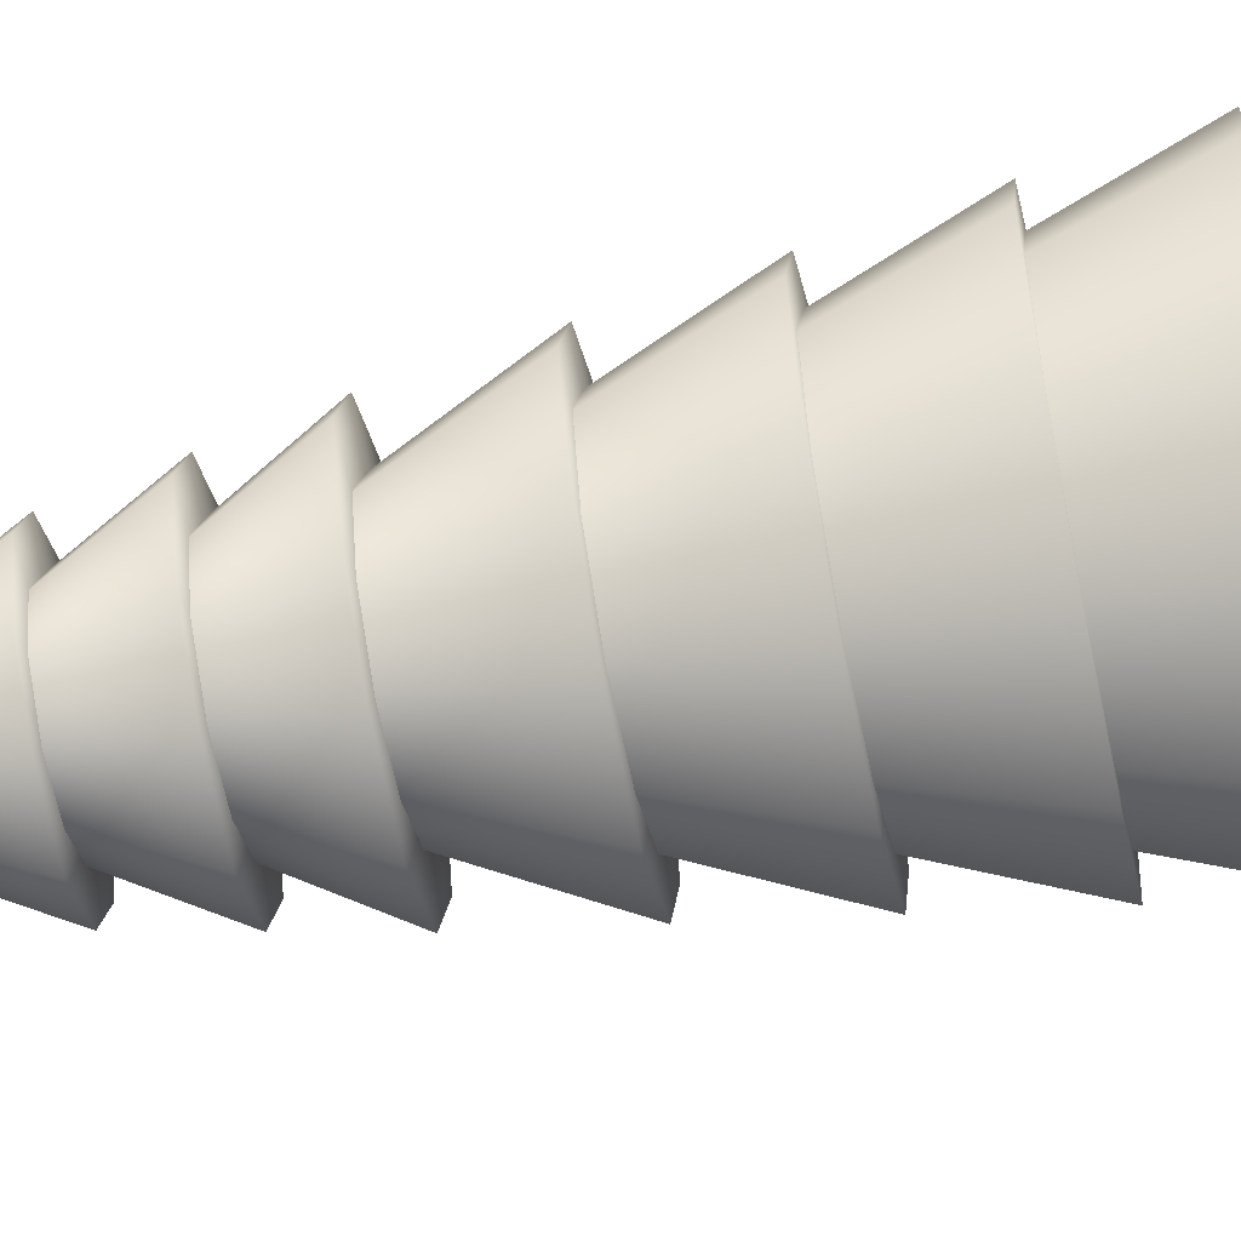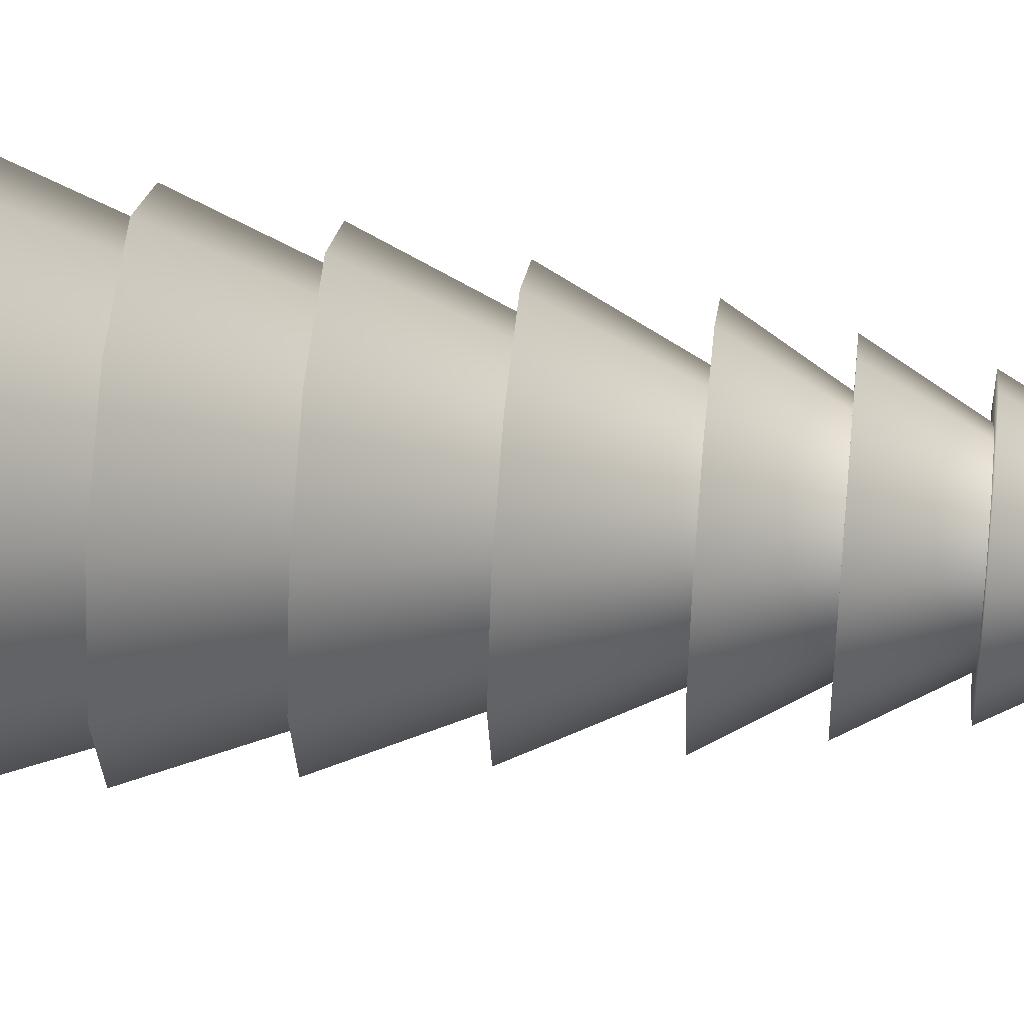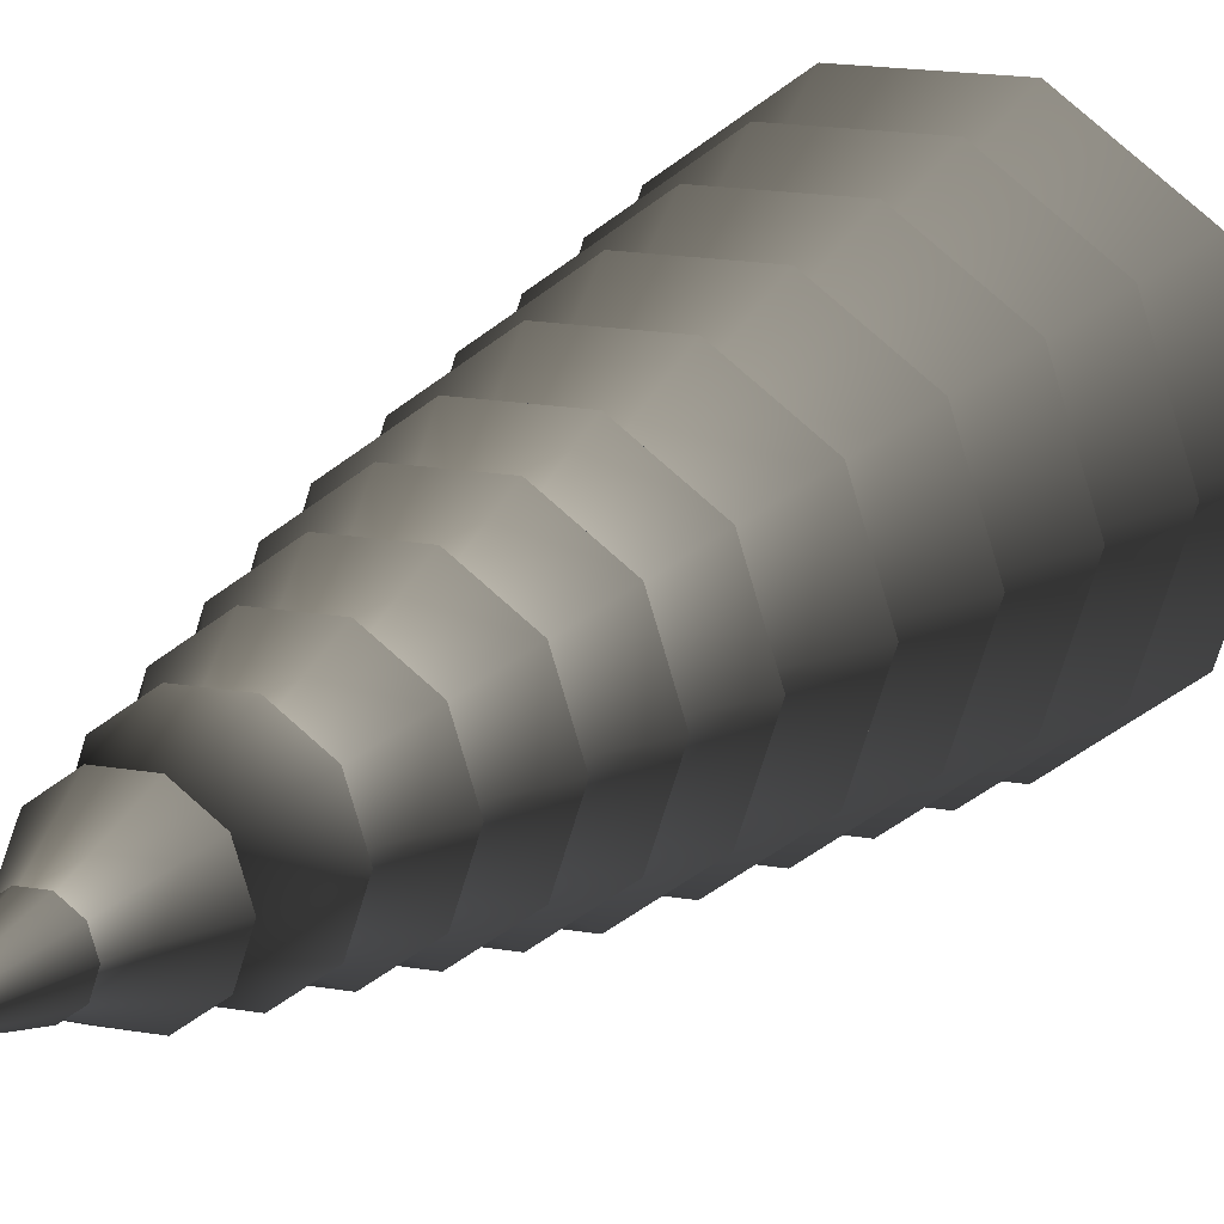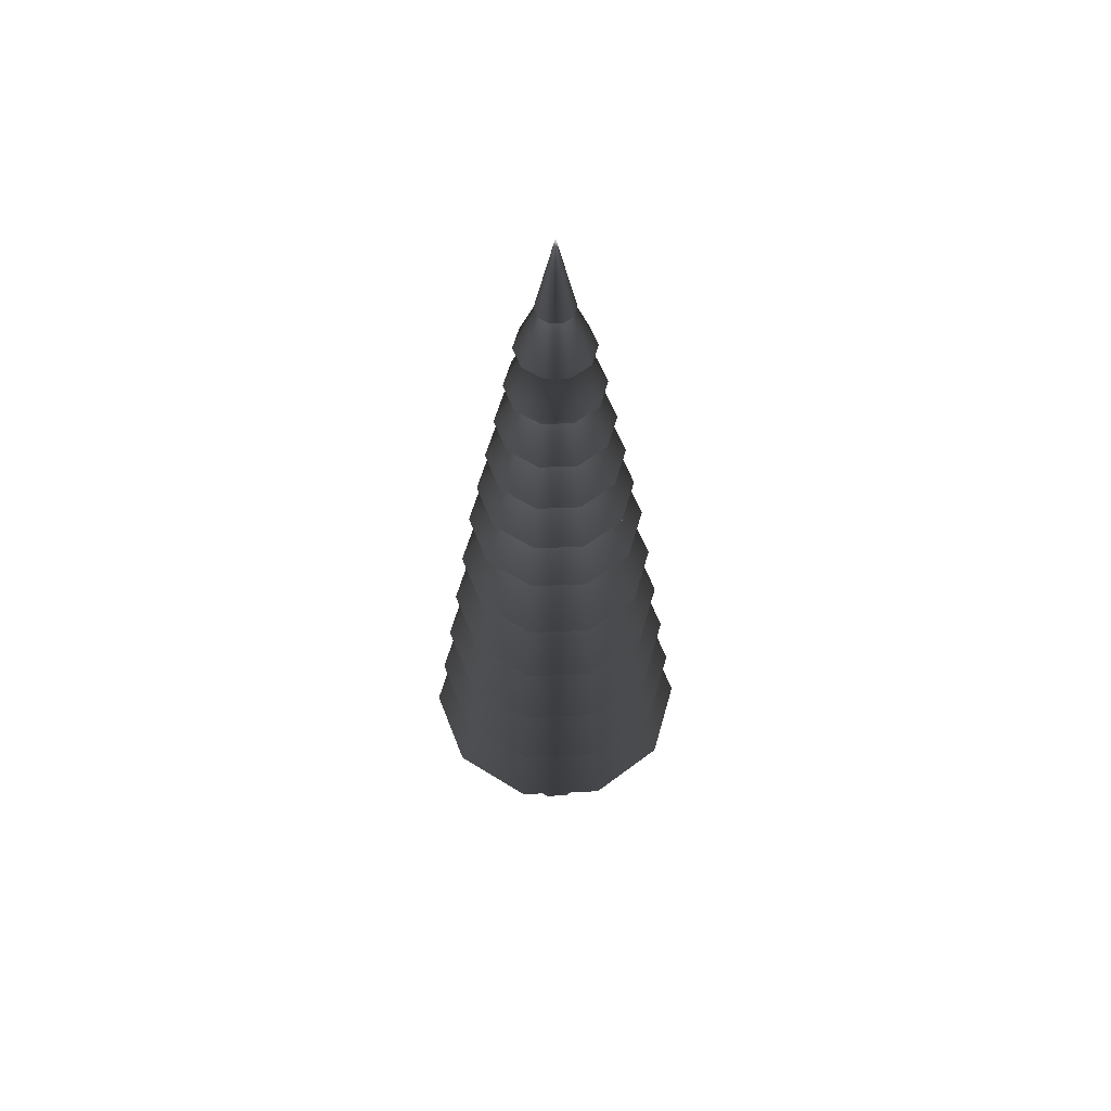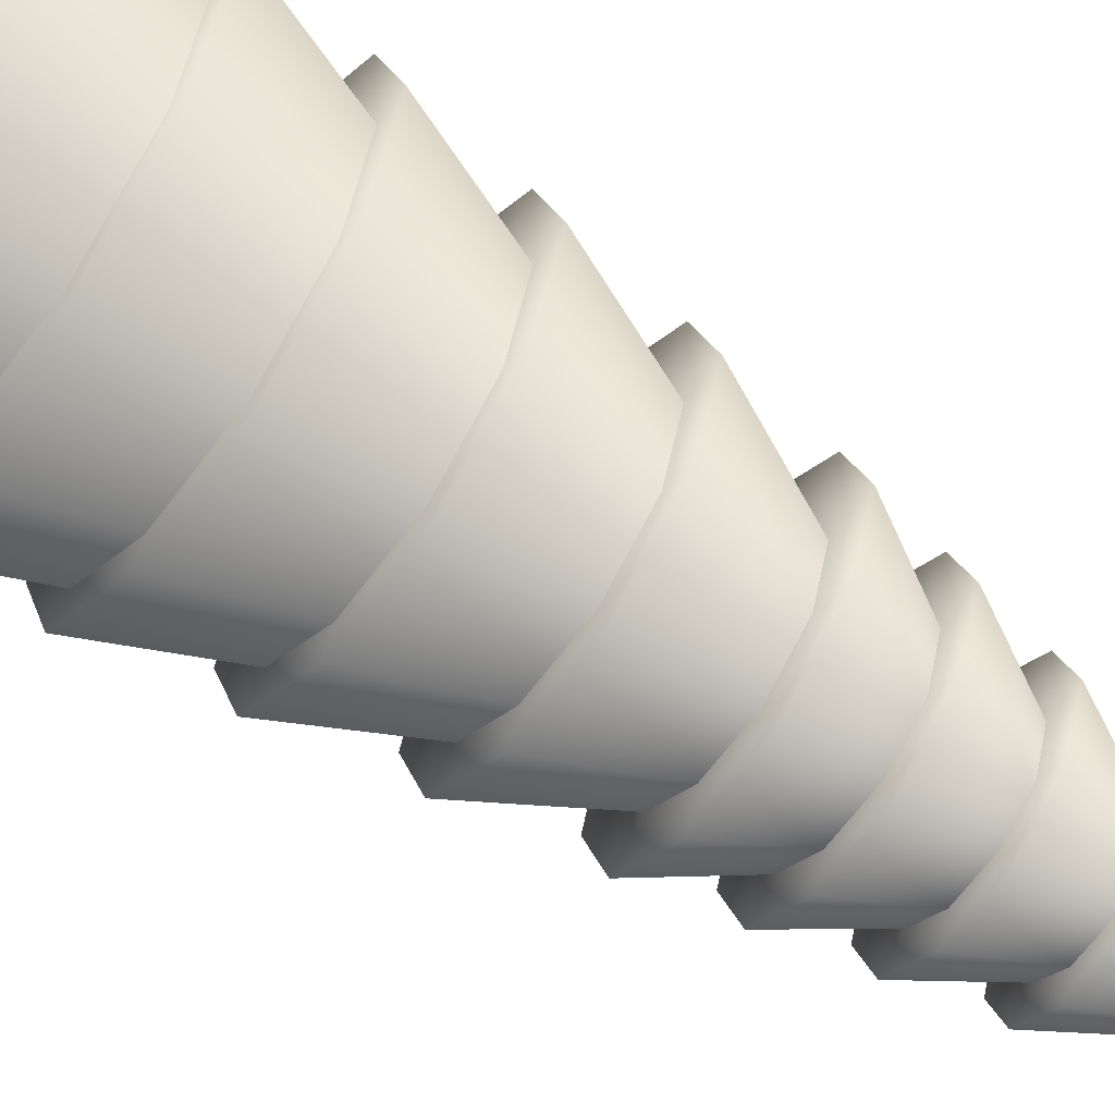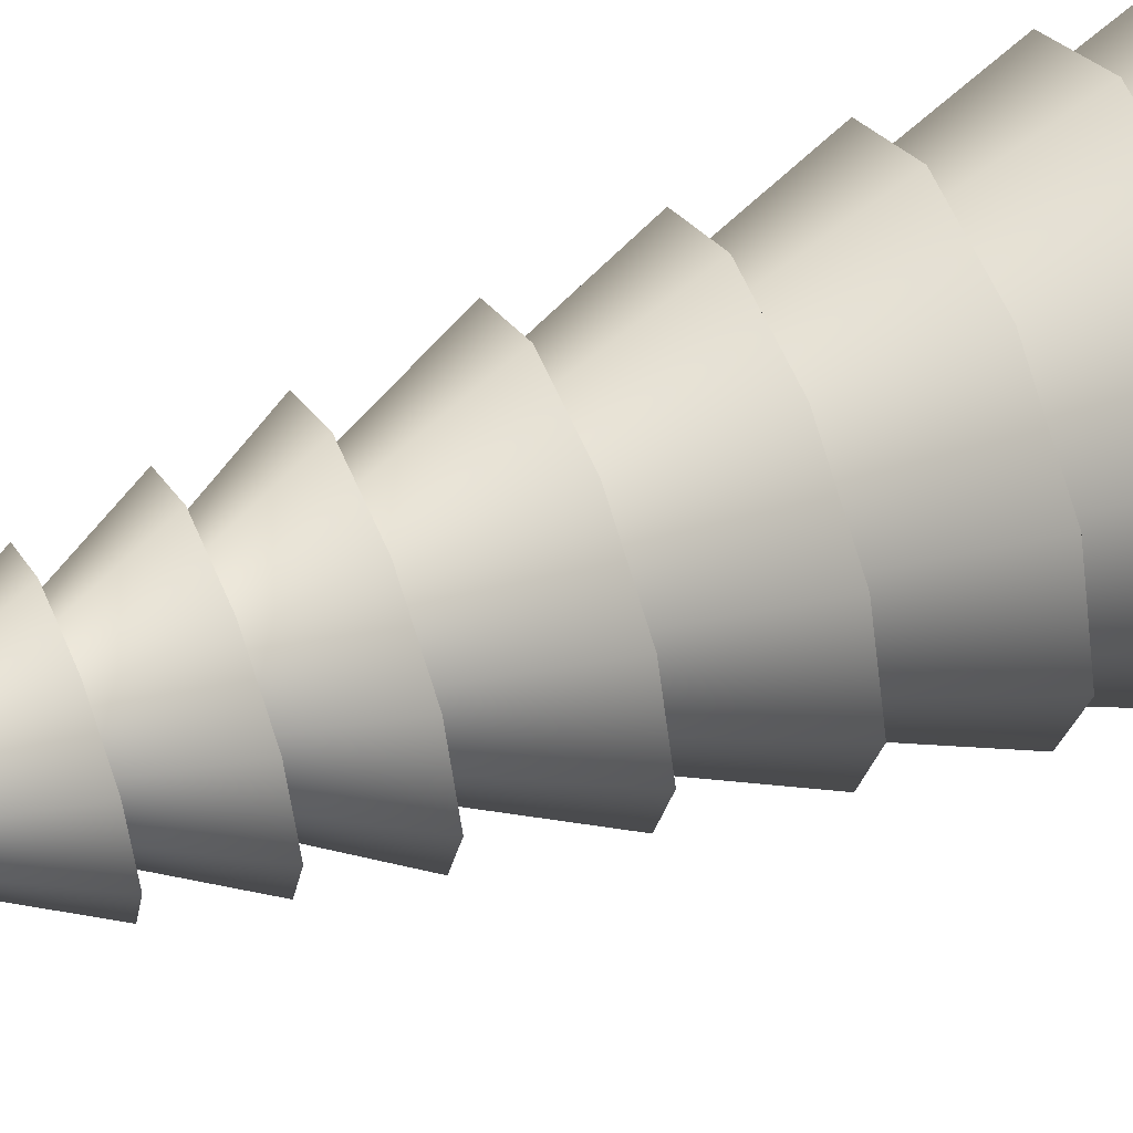
<metadata>
{"format":"obj","ext":"obj","renderer":"f3d","projection":"perspective","resolution":1024,"background":"white","views":[{"elev":-62.3,"azim":-78.6,"up":"+Z"},{"elev":49.9,"azim":95.5,"up":"+Z"},{"elev":14.4,"azim":-157.3,"up":"+Z"},{"elev":56.6,"azim":-110.6,"up":"+Y"},{"elev":-61.5,"azim":54.4,"up":"+Z"},{"elev":56.1,"azim":-112.2,"up":"+Z"}]}
</metadata>
<code>
v 0.158 0.975 0.1515
v 0.1887 0.025 0.1738
v 0.196 0.025 0.1515
v 0.158 0.025 0.1515
v 0.1697 0.025 0.1876
v 0.1463 0.025 0.1876
v 0.1273 0.025 0.1738
v 0.12 0.025 0.1515
v 0.1273 0.025 0.1292
v 0.1463 0.025 0.1153
v 0.1697 0.025 0.1153
v 0.1887 0.025 0.1292
v 0.158 0.595 0.1515
v 0.2656 0.215 0.2297
v 0.158 0.215 0.1515
v 0.1991 0.215 0.278
v 0.1169 0.215 0.278
v 0.0504 0.215 0.2297
v 0.025 0.215 0.1515
v 0.0504 0.215 0.07332
v 0.1169 0.215 0.025
v 0.1991 0.215 0.025
v 0.2656 0.215 0.07332
v 0.291 0.215 0.1515
v 0.158 0.6188 0.1515
v 0.2579 0.2863 0.2241
v 0.158 0.2863 0.1515
v 0.1962 0.2863 0.2689
v 0.1198 0.2863 0.2689
v 0.05809 0.2863 0.2241
v 0.0345 0.2863 0.1515
v 0.05809 0.2863 0.0789
v 0.1198 0.2863 0.03404
v 0.1962 0.2863 0.03404
v 0.2579 0.2863 0.0789
v 0.2815 0.2863 0.1515
v 0.158 0.6425 0.1515
v 0.2502 0.3575 0.2185
v 0.158 0.3575 0.1515
v 0.1932 0.3575 0.2599
v 0.1228 0.3575 0.2599
v 0.06577 0.3575 0.2185
v 0.044 0.3575 0.1515
v 0.06577 0.3575 0.08448
v 0.1228 0.3575 0.04307
v 0.1932 0.3575 0.04307
v 0.2502 0.3575 0.08448
v 0.272 0.3575 0.1515
v 0.158 0.6663 0.1515
v 0.2425 0.4288 0.2129
v 0.158 0.4288 0.1515
v 0.1903 0.4288 0.2509
v 0.1257 0.4288 0.2509
v 0.07346 0.4288 0.2129
v 0.0535 0.4288 0.1515
v 0.07346 0.4288 0.09007
v 0.1257 0.4288 0.0521
v 0.1903 0.4288 0.0521
v 0.2425 0.4288 0.09007
v 0.2625 0.4288 0.1515
v 0.158 0.69 0.1515
v 0.2349 0.5 0.2073
v 0.158 0.5 0.1515
v 0.1874 0.5 0.2418
v 0.1286 0.5 0.2418
v 0.08114 0.5 0.2073
v 0.063 0.5 0.1515
v 0.08114 0.5 0.09565
v 0.1286 0.5 0.06114
v 0.1874 0.5 0.06114
v 0.2349 0.5 0.09565
v 0.253 0.5 0.1515
v 0.158 0.7137 0.1515
v 0.2272 0.5713 0.2017
v 0.158 0.5713 0.1515
v 0.1844 0.5713 0.2328
v 0.1316 0.5713 0.2328
v 0.08883 0.5713 0.2017
v 0.0725 0.5713 0.1515
v 0.08883 0.5713 0.1012
v 0.1316 0.5713 0.07018
v 0.1844 0.5713 0.07018
v 0.2272 0.5713 0.1012
v 0.2435 0.5713 0.1515
v 0.158 0.7565 0.1515
v 0.2195 0.6235 0.1962
v 0.158 0.6235 0.1515
v 0.1815 0.6235 0.2238
v 0.1345 0.6235 0.2238
v 0.09652 0.6235 0.1962
v 0.082 0.6235 0.1515
v 0.09652 0.6235 0.1068
v 0.1345 0.6235 0.07921
v 0.1815 0.6235 0.07921
v 0.2195 0.6235 0.1068
v 0.234 0.6235 0.1515
v 0.158 0.7993 0.1515
v 0.2118 0.6757 0.1906
v 0.158 0.6757 0.1515
v 0.1785 0.6757 0.2147
v 0.1374 0.6757 0.2147
v 0.1042 0.6757 0.1906
v 0.0915 0.6757 0.1515
v 0.1042 0.6757 0.1124
v 0.1374 0.6757 0.08825
v 0.1785 0.6757 0.08825
v 0.2118 0.6757 0.1124
v 0.2245 0.6757 0.1515
v 0.158 0.842 0.1515
v 0.2041 0.728 0.185
v 0.158 0.728 0.1515
v 0.1756 0.728 0.2057
v 0.1404 0.728 0.2057
v 0.1119 0.728 0.185
v 0.101 0.728 0.1515
v 0.1119 0.728 0.118
v 0.1404 0.728 0.09728
v 0.1756 0.728 0.09728
v 0.2041 0.728 0.118
v 0.215 0.728 0.1515
v 0.158 0.8848 0.1515
v 0.1964 0.7802 0.1794
v 0.2055 0.7802 0.1515
v 0.158 0.7802 0.1515
v 0.1727 0.7802 0.1967
v 0.1433 0.7802 0.1967
v 0.1196 0.7802 0.1794
v 0.1105 0.7802 0.1515
v 0.1196 0.7802 0.1236
v 0.1433 0.7802 0.1063
v 0.1727 0.7802 0.1063
v 0.1964 0.7802 0.1236
v 0.158 0.9275 0.1515
v 0.1887 0.8325 0.1738
v 0.196 0.8325 0.1515
v 0.158 0.8325 0.1515
v 0.1697 0.8325 0.1876
v 0.1463 0.8325 0.1876
v 0.1273 0.8325 0.1738
v 0.12 0.8325 0.1515
v 0.1273 0.8325 0.1292
v 0.1463 0.8325 0.1153
v 0.1697 0.8325 0.1153
v 0.1887 0.8325 0.1292
v 0.158 0.9702 0.1515
v 0.1734 0.8848 0.1627
v 0.177 0.8848 0.1515
v 0.1639 0.8848 0.1696
v 0.1521 0.8848 0.1696
v 0.1426 0.8848 0.1627
v 0.139 0.8848 0.1515
v 0.1426 0.8848 0.1403
v 0.1521 0.8848 0.1334
v 0.1639 0.8848 0.1334
v 0.1734 0.8848 0.1403
f 1 2 3
f 4 3 2
f 1 5 2
f 4 2 5
f 1 6 5
f 4 5 6
f 1 7 6
f 4 6 7
f 1 8 7
f 4 7 8
f 1 9 8
f 4 8 9
f 1 10 9
f 4 9 10
f 1 11 10
f 4 10 11
f 1 12 11
f 4 11 12
f 1 3 12
f 4 12 3
f 13 14 24
f 15 24 14
f 13 16 14
f 15 14 16
f 13 17 16
f 15 16 17
f 13 18 17
f 15 17 18
f 13 19 18
f 15 18 19
f 13 20 19
f 15 19 20
f 13 21 20
f 15 20 21
f 13 22 21
f 15 21 22
f 13 23 22
f 15 22 23
f 13 24 23
f 15 23 24
f 25 26 36
f 27 36 26
f 25 28 26
f 27 26 28
f 25 29 28
f 27 28 29
f 25 30 29
f 27 29 30
f 25 31 30
f 27 30 31
f 25 32 31
f 27 31 32
f 25 33 32
f 27 32 33
f 25 34 33
f 27 33 34
f 25 35 34
f 27 34 35
f 25 36 35
f 27 35 36
f 37 38 48
f 39 48 38
f 37 40 38
f 39 38 40
f 37 41 40
f 39 40 41
f 37 42 41
f 39 41 42
f 37 43 42
f 39 42 43
f 37 44 43
f 39 43 44
f 37 45 44
f 39 44 45
f 37 46 45
f 39 45 46
f 37 47 46
f 39 46 47
f 37 48 47
f 39 47 48
f 49 50 60
f 51 60 50
f 49 52 50
f 51 50 52
f 49 53 52
f 51 52 53
f 49 54 53
f 51 53 54
f 49 55 54
f 51 54 55
f 49 56 55
f 51 55 56
f 49 57 56
f 51 56 57
f 49 58 57
f 51 57 58
f 49 59 58
f 51 58 59
f 49 60 59
f 51 59 60
f 61 62 72
f 63 72 62
f 61 64 62
f 63 62 64
f 61 65 64
f 63 64 65
f 61 66 65
f 63 65 66
f 61 67 66
f 63 66 67
f 61 68 67
f 63 67 68
f 61 69 68
f 63 68 69
f 61 70 69
f 63 69 70
f 61 71 70
f 63 70 71
f 61 72 71
f 63 71 72
f 73 74 84
f 75 84 74
f 73 76 74
f 75 74 76
f 73 77 76
f 75 76 77
f 73 78 77
f 75 77 78
f 73 79 78
f 75 78 79
f 73 80 79
f 75 79 80
f 73 81 80
f 75 80 81
f 73 82 81
f 75 81 82
f 73 83 82
f 75 82 83
f 73 84 83
f 75 83 84
f 85 86 96
f 87 96 86
f 85 88 86
f 87 86 88
f 85 89 88
f 87 88 89
f 85 90 89
f 87 89 90
f 85 91 90
f 87 90 91
f 85 92 91
f 87 91 92
f 85 93 92
f 87 92 93
f 85 94 93
f 87 93 94
f 85 95 94
f 87 94 95
f 85 96 95
f 87 95 96
f 97 98 108
f 99 108 98
f 97 100 98
f 99 98 100
f 97 101 100
f 99 100 101
f 97 102 101
f 99 101 102
f 97 103 102
f 99 102 103
f 97 104 103
f 99 103 104
f 97 105 104
f 99 104 105
f 97 106 105
f 99 105 106
f 97 107 106
f 99 106 107
f 97 108 107
f 99 107 108
f 109 110 120
f 111 120 110
f 109 112 110
f 111 110 112
f 109 113 112
f 111 112 113
f 109 114 113
f 111 113 114
f 109 115 114
f 111 114 115
f 109 116 115
f 111 115 116
f 109 117 116
f 111 116 117
f 109 118 117
f 111 117 118
f 109 119 118
f 111 118 119
f 109 120 119
f 111 119 120
f 121 122 123
f 124 123 122
f 121 125 122
f 124 122 125
f 121 126 125
f 124 125 126
f 121 127 126
f 124 126 127
f 121 128 127
f 124 127 128
f 121 129 128
f 124 128 129
f 121 130 129
f 124 129 130
f 121 131 130
f 124 130 131
f 121 132 131
f 124 131 132
f 121 123 132
f 124 132 123
f 133 134 135
f 136 135 134
f 133 137 134
f 136 134 137
f 133 138 137
f 136 137 138
f 133 139 138
f 136 138 139
f 133 140 139
f 136 139 140
f 133 141 140
f 136 140 141
f 133 142 141
f 136 141 142
f 133 143 142
f 136 142 143
f 133 144 143
f 136 143 144
f 133 135 144
f 136 144 135
f 145 146 147
f 121 147 146
f 145 148 146
f 121 146 148
f 145 149 148
f 121 148 149
f 145 150 149
f 121 149 150
f 145 151 150
f 121 150 151
f 145 152 151
f 121 151 152
f 145 153 152
f 121 152 153
f 145 154 153
f 121 153 154
f 145 155 154
f 121 154 155
f 145 147 155
f 121 155 147

</code>
